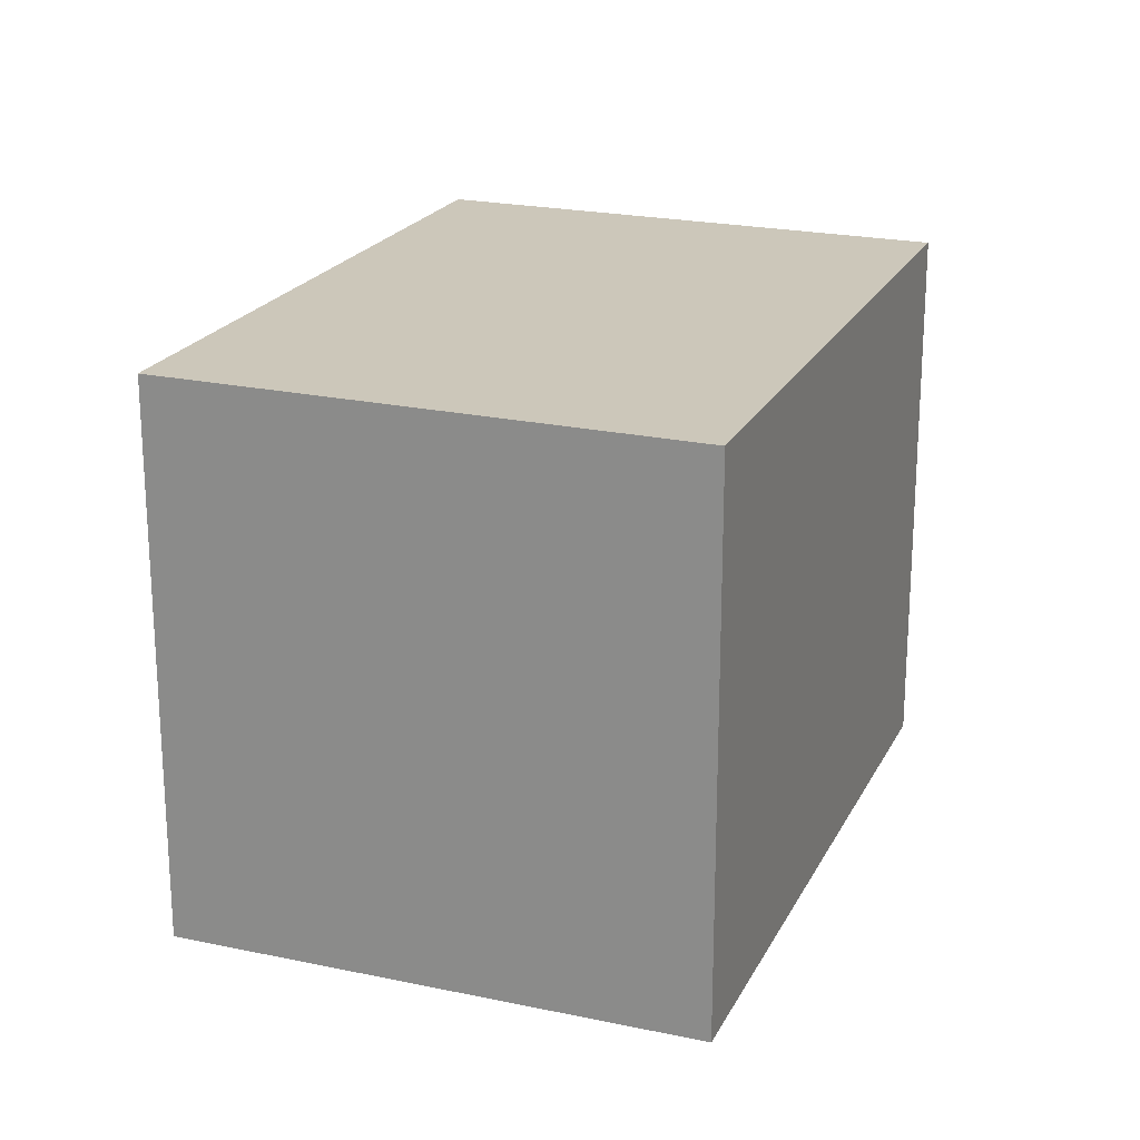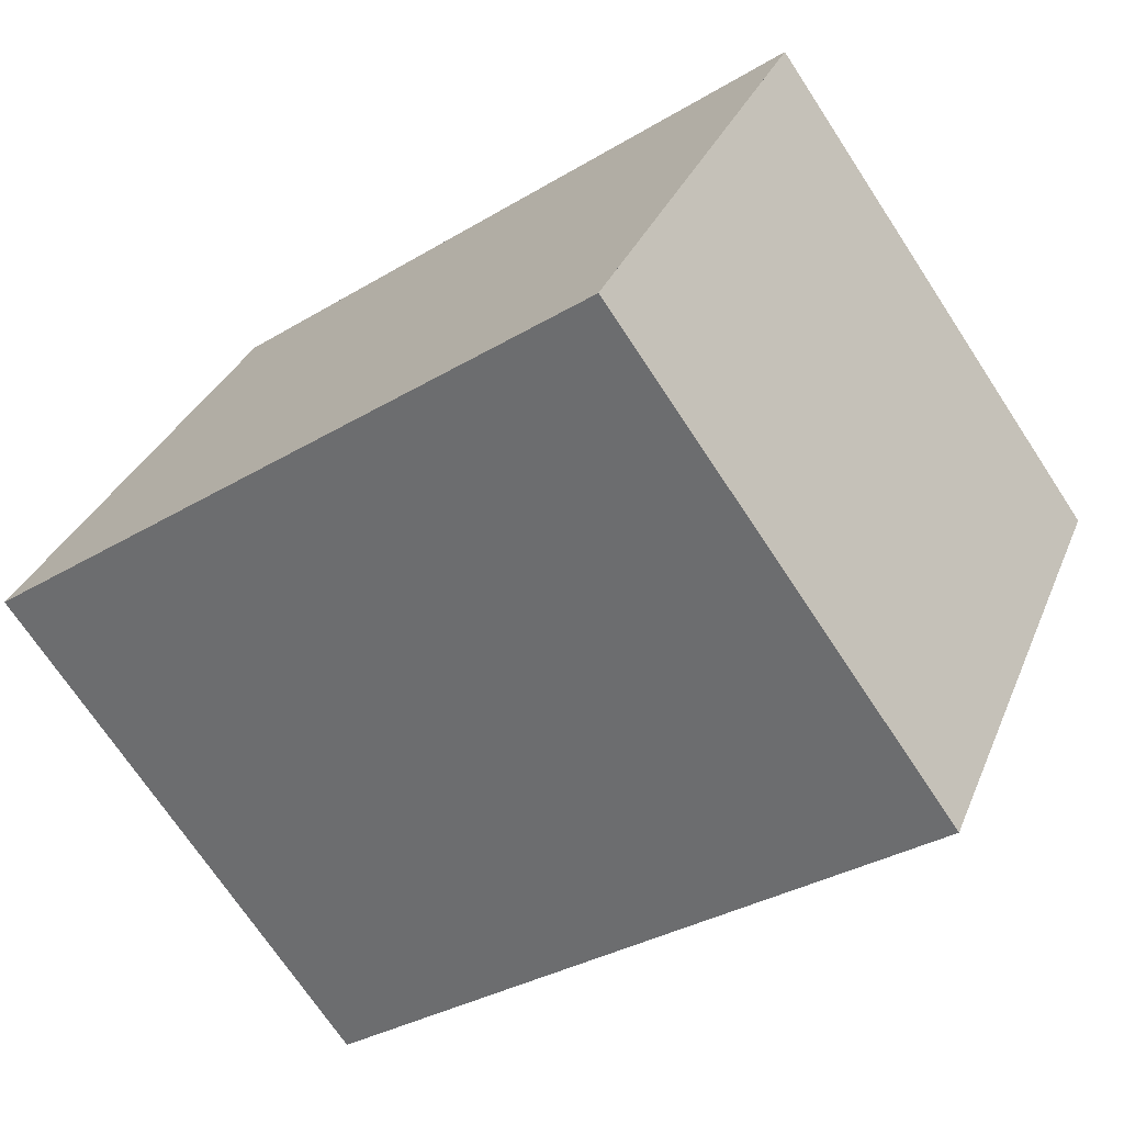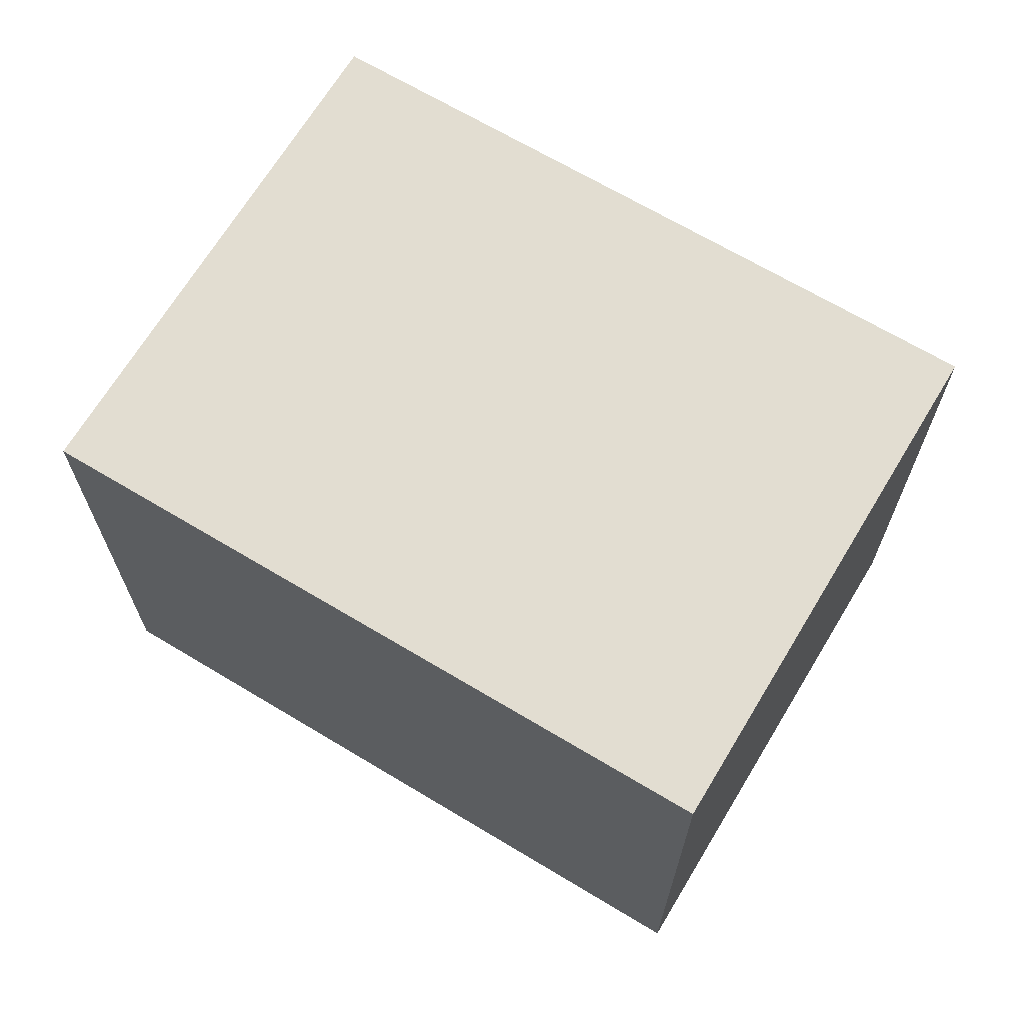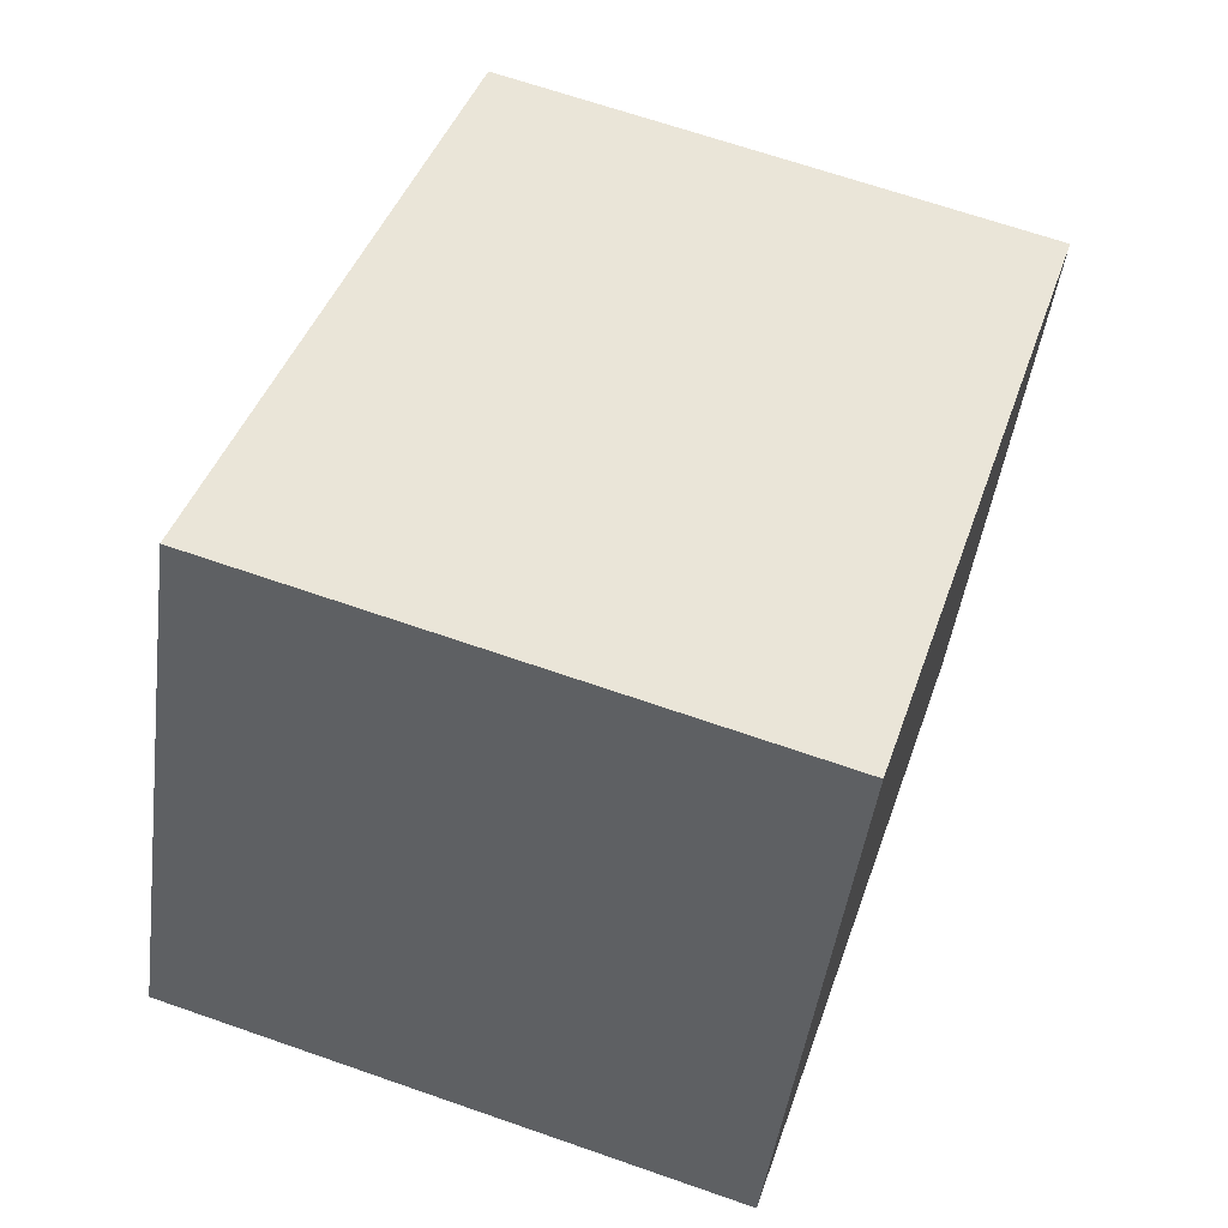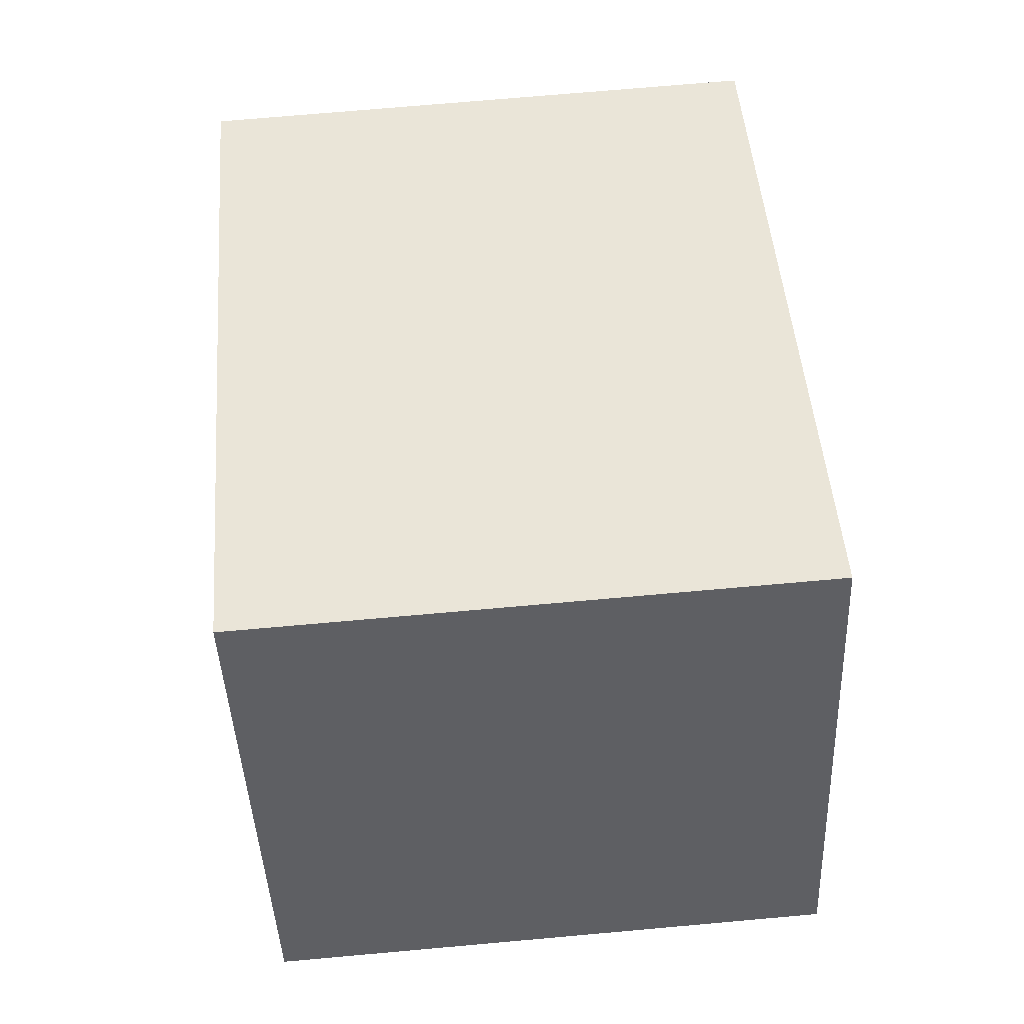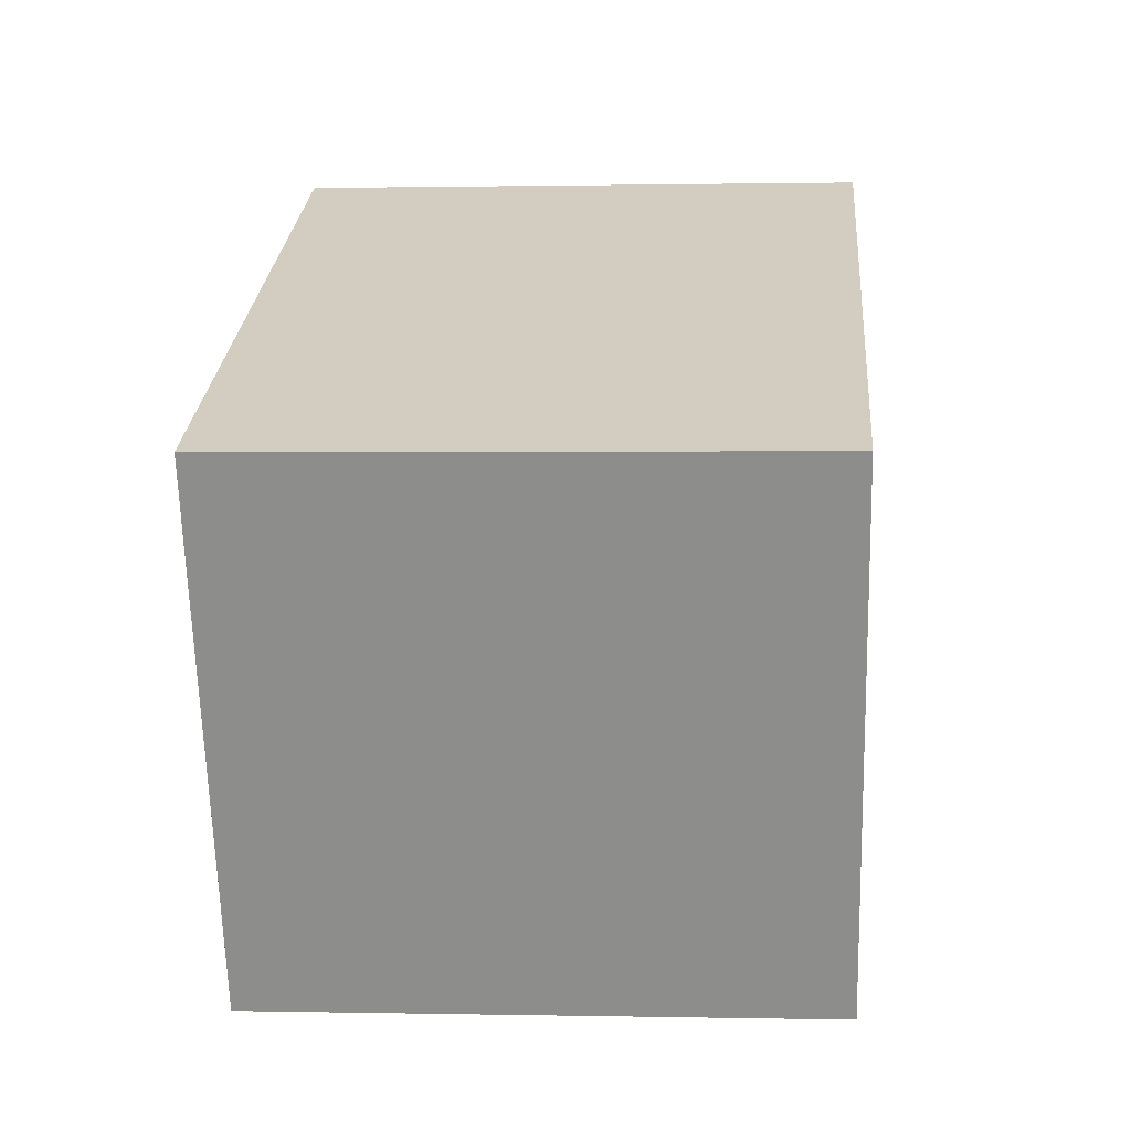
<metadata>
{"format":"obj","ext":"obj","renderer":"f3d","projection":"perspective","resolution":1024,"background":"white","views":[{"elev":20.9,"azim":-45.3,"up":"+Z"},{"elev":-71.2,"azim":-146.6,"up":"+Y"},{"elev":68.1,"azim":55.2,"up":"+Z"},{"elev":66.6,"azim":109.3,"up":"+Y"},{"elev":71.5,"azim":84.9,"up":"+Y"},{"elev":1.0,"azim":-85.6,"up":"+Y"}]}
</metadata>
<code>
v 211.4 -2113 3.169
v 210.2 -2110 3.195
v 213.9 -2109 3.223
v 215.2 -2111 3.197
v 213.9 -2109 3.223
v 210.2 -2110 3.195
v 213.9 -2109 3.223
v 215.1 -2111 3.197
v 213.9 -2109 3.223
v 215.1 -2111 3.197
v 215.2 -2111 3.198
v 211.4 -2113 3.169
v 211.4 -2113 3.169
v 211.4 -2113 3.169
v 211.4 -2113 4.441e-16
v 211.4 -2113 -4.441e-16
v 213.9 -2109 3.223
v 210.2 -2110 3.195
v 210.2 -2110 0
v 213.9 -2109 0
v 213.9 -2109 3.223
v 213.9 -2109 3.223
v 213.9 -2109 4.441e-16
v 213.9 -2109 4.441e-16
v 215.1 -2111 3.197
v 215.2 -2111 3.197
v 215.2 -2111 0
v 215.1 -2111 0
v 215.2 -2111 3.198
v 213.9 -2109 3.223
v 213.9 -2109 4.441e-16
v 215.2 -2111 0
v 210.2 -2110 3.195
v 210.2 -2110 3.195
v 210.2 -2110 -4.441e-16
v 210.2 -2110 0
v 211.4 -2113 3.169
v 215.1 -2111 3.197
v 215.1 -2111 0
v 211.4 -2113 4.441e-16
v 213.9 -2109 3.223
v 213.9 -2109 3.223
v 213.9 -2109 0
v 213.9 -2109 4.441e-16
v 215.2 -2111 3.197
v 215.2 -2111 3.198
v 215.2 -2111 0
v 215.2 -2111 0
v 210.2 -2110 3.195
v 211.4 -2113 3.169
v 211.4 -2113 -4.441e-16
v 210.2 -2110 -4.441e-16
v 211.4 -2113 0
v 210.2 -2110 0
v 213.9 -2109 0
v 215.2 -2111 0
f 7 6 2 9
f 10 8 1 12
f 11 4 8 10
f 9 3 5 7
f 10 7 5 11
f 12 6 7 10
f 14 15 16 13
f 18 19 20 17
f 22 23 24 21
f 26 27 28 25
f 30 31 32 29
f 34 35 36 33
f 38 39 40 37
f 42 43 44 41
f 46 47 48 45
f 50 51 52 49
f 54 55 56 53

</code>
